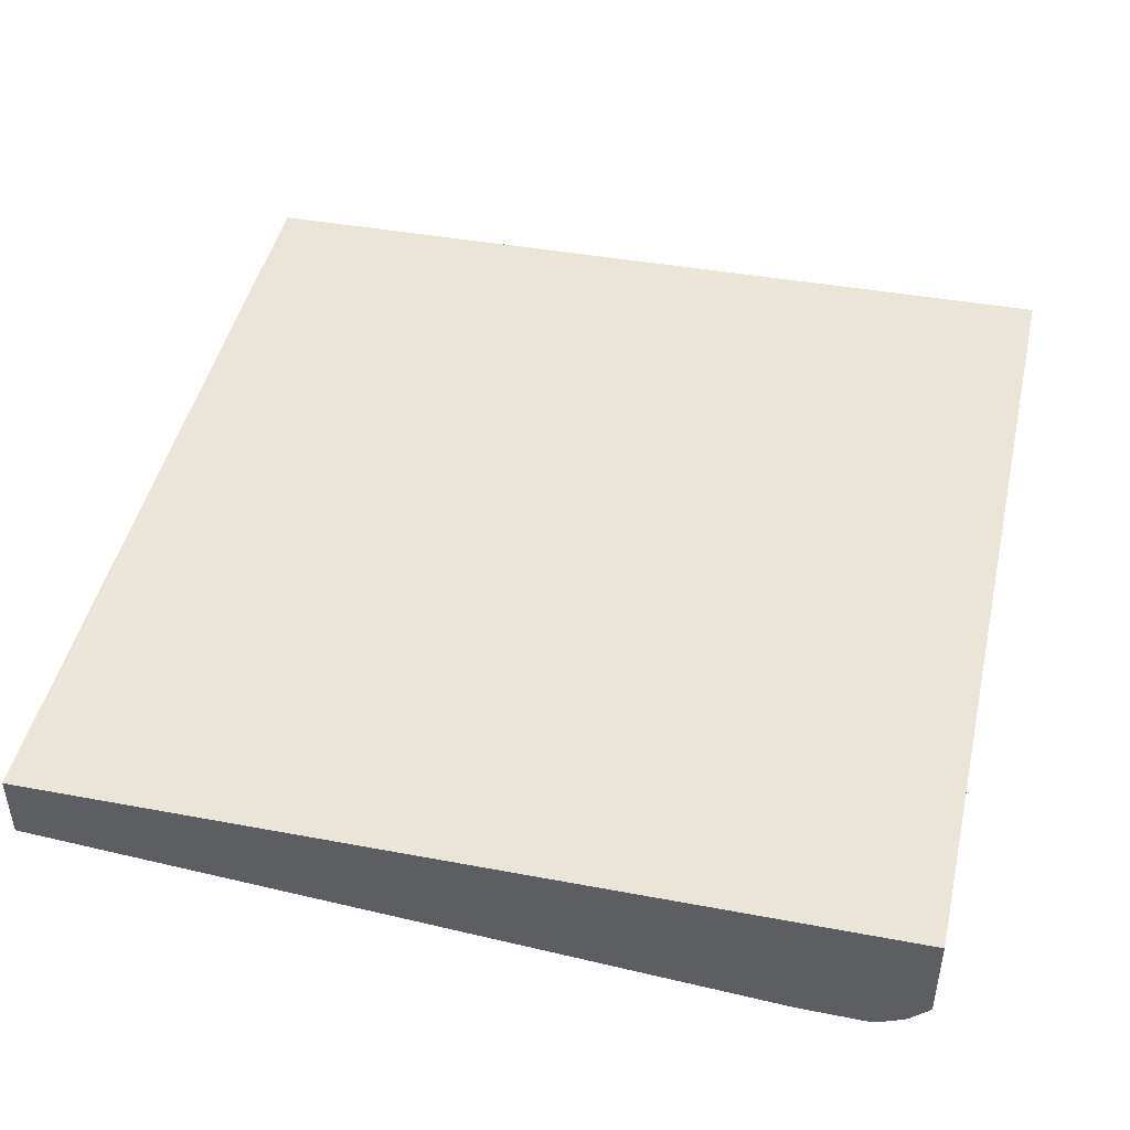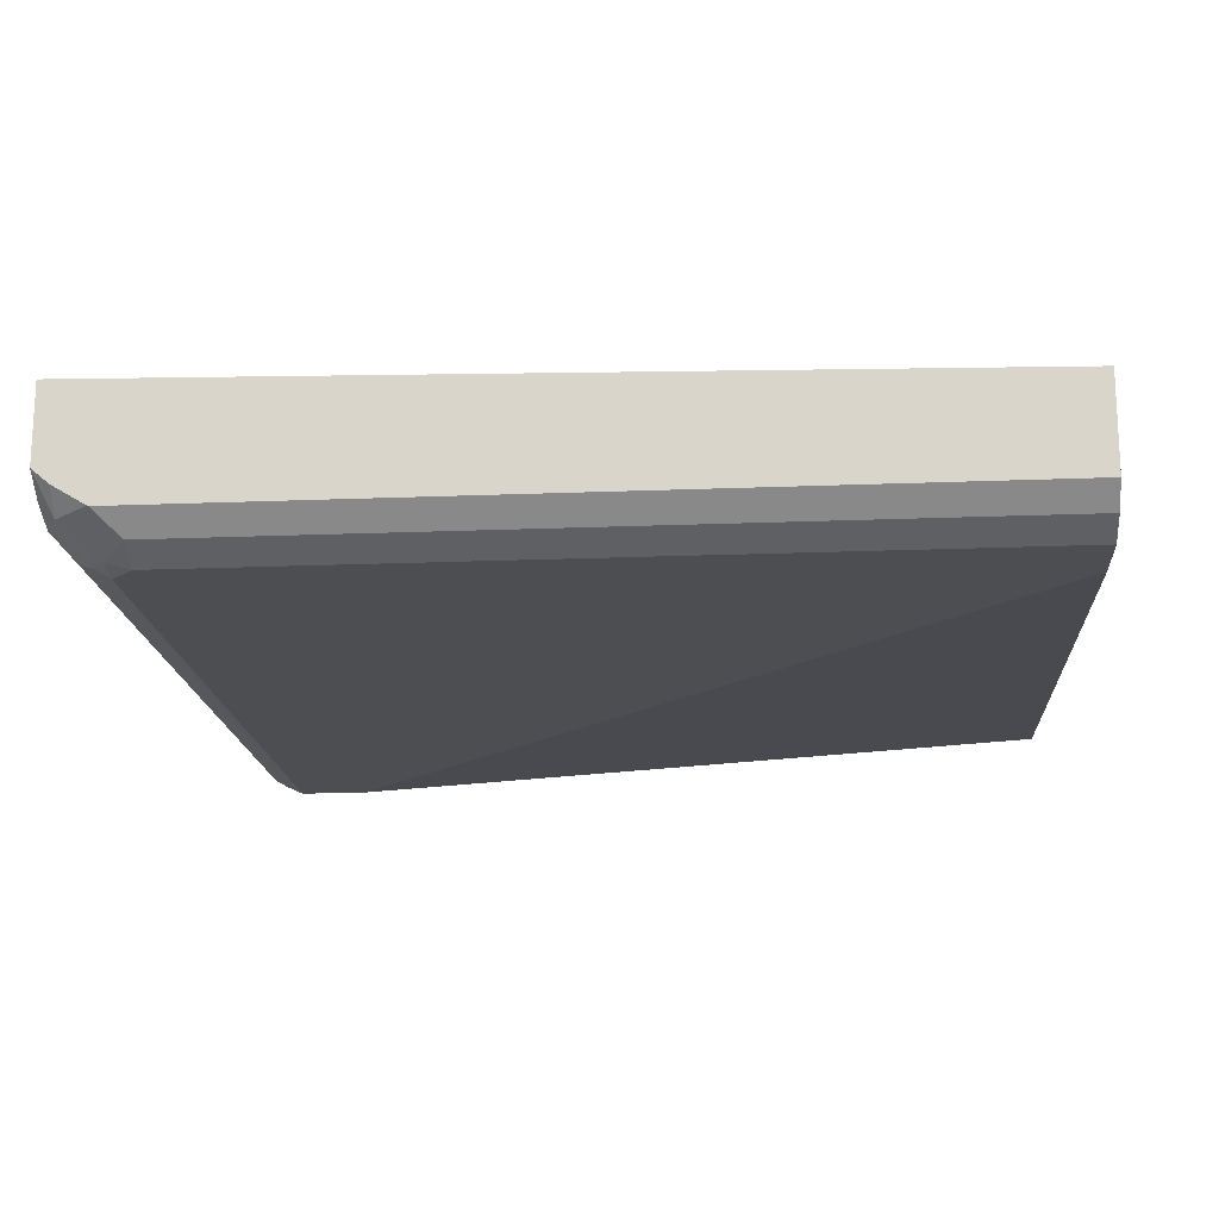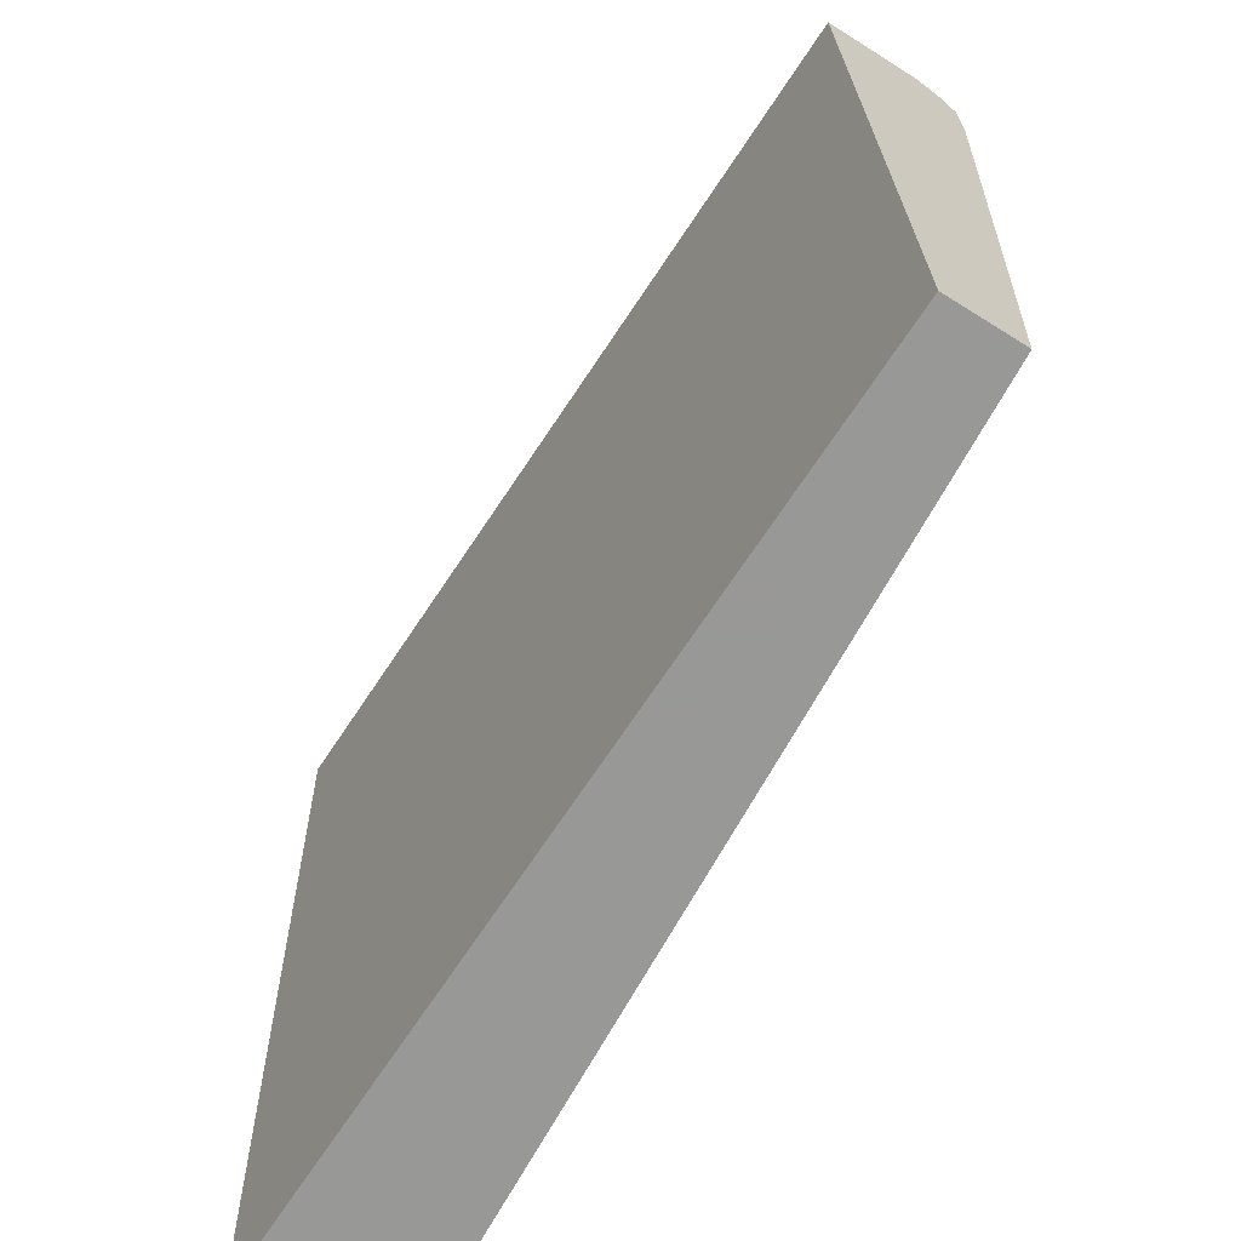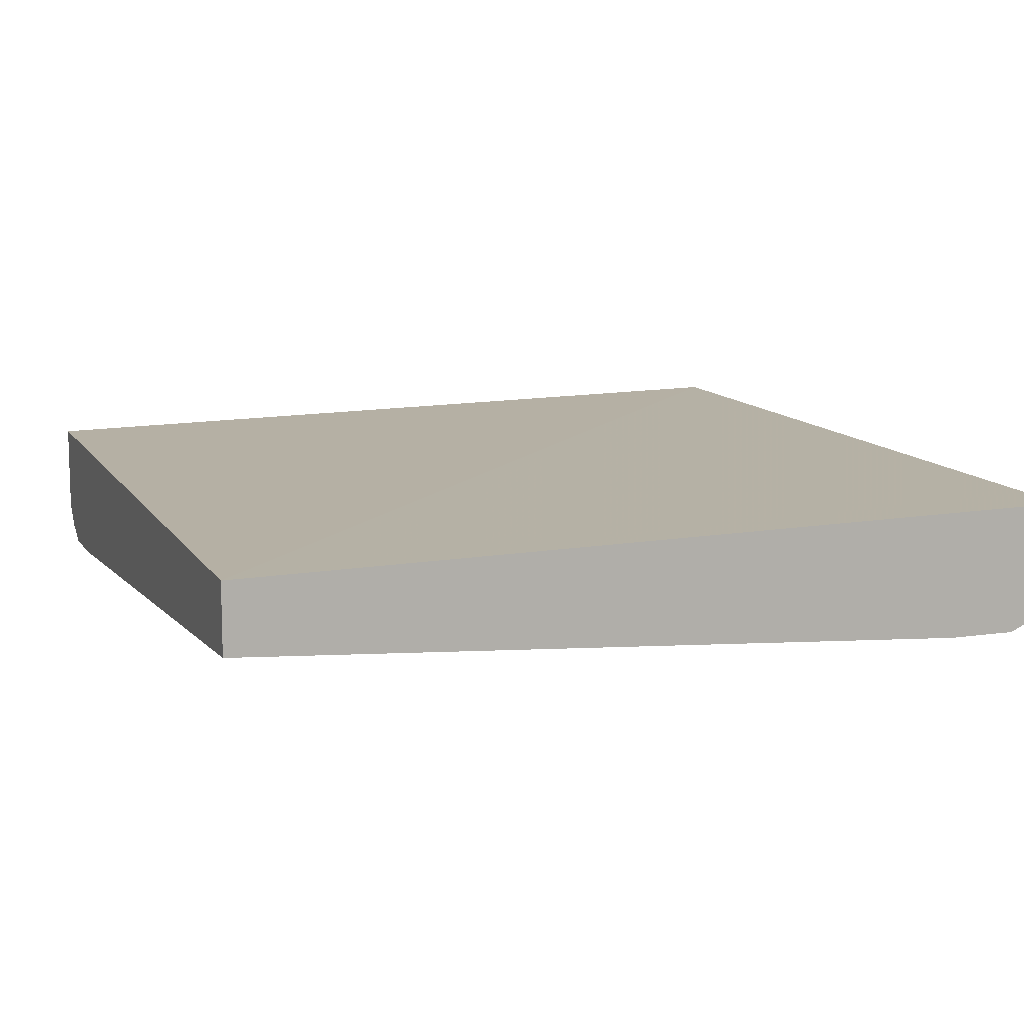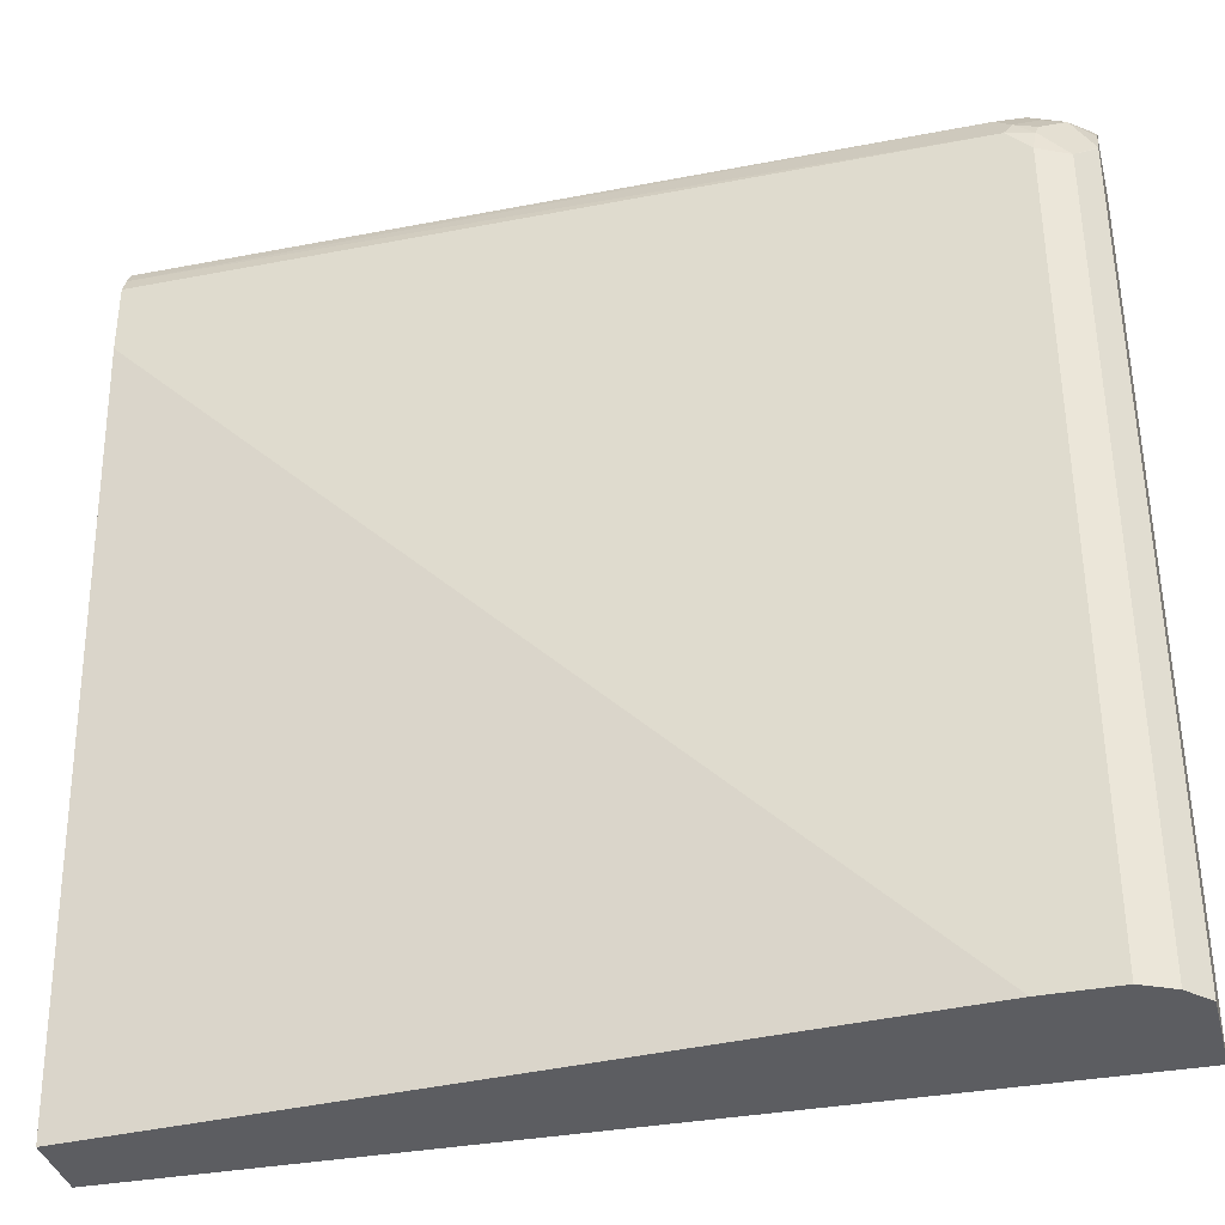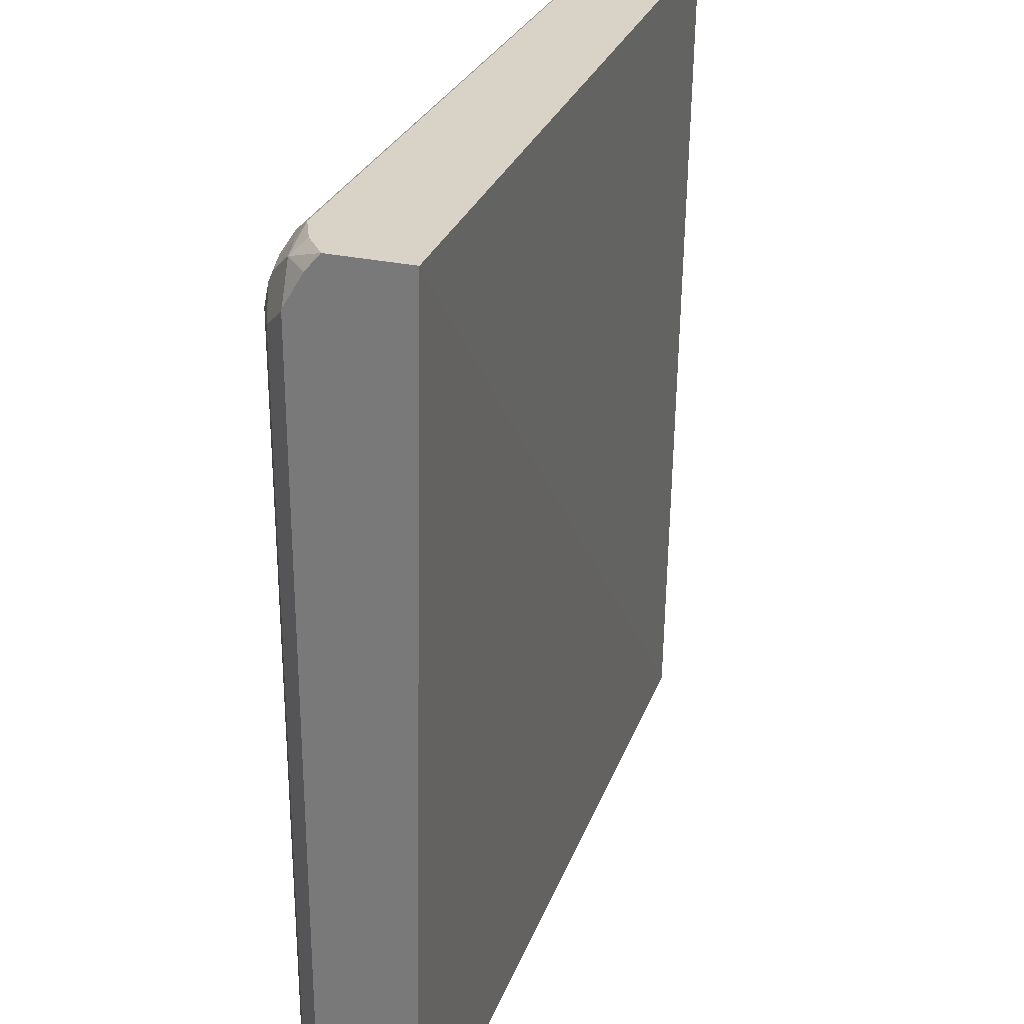
<metadata>
{"format":"obj","ext":"obj","renderer":"f3d","projection":"perspective","resolution":1024,"background":"white","views":[{"elev":45.4,"azim":-77.1,"up":"+Y"},{"elev":-17.2,"azim":94.7,"up":"+Y"},{"elev":-68.5,"azim":-122.2,"up":"+Z"},{"elev":10.5,"azim":-110.5,"up":"+Y"},{"elev":-36.6,"azim":14.1,"up":"+Z"},{"elev":28.1,"azim":108.6,"up":"+Z"}]}
</metadata>
<code>
v 0.002281 -0.0994 0.5772
v 0.5402 -0.0994 0.5772
v 0.002281 -0.03733 0.5772
v 0.002281 -0.1138 0.5639
v 0.5602 -0.09016 0.5772
v 0.5225 -0.1138 0.5639
v 0.5329 -0.119 0.5535
v 0.5484 -0.1035 0.5691
v 0.5626 -0.1009 0.5665
v 0.5778 -0.02494 0.5772
v 0.002281 -0.04656 -0.0007029
v 0.002281 -0.1192 0.5544
v 0.5778 -0.07635 0.5772
v 0.5277 -0.1242 0.5432
v 0.5451 -0.1203 0.5432
v 0.5471 -0.1164 0.551
v 0.5778 -0.08604 0.5658
v 0.5778 -0.08513 0.5669
v 0.5639 -0.1138 0.5277
v 0.5778 -0.09876 0.5446
v 0.5778 -0.09666 0.5481
v 0.5778 -0.03703 -0.0007029
v 0.002281 -0.09312 -0.0007029
v 0.002281 -0.1242 0.5432
v 0.5432 -0.1242 0.5277
v 0.5778 -0.09911 0.5432
v 0.5639 -0.1138 -0.0007029
v 0.5778 -0.09911 -0.0007029
v 0.4966 -0.1242 -0.0007029
v 0.002281 -0.1242 0.4967
v 0.5432 -0.1242 -0.0007029
f 11 31 29
f 11 27 31
f 11 28 27
f 11 22 28
f 10 22 11
f 10 20 26
f 10 26 28
f 10 21 20
f 10 17 21
f 10 18 17
f 10 13 18
f 10 28 22
f 11 29 23
f 19 26 20
f 14 24 30
f 14 30 29
f 14 29 31
f 14 31 25
f 14 25 15
f 15 25 19
f 15 19 16
f 19 25 31
f 19 31 27
f 19 27 28
f 19 28 26
f 23 29 30
f 9 21 17
f 12 24 14
f 9 20 21
f 2 8 9
f 9 16 19
f 9 19 20
f 1 5 13
f 1 13 10
f 1 10 3
f 1 3 11
f 1 11 23
f 1 23 30
f 1 30 24
f 1 24 12
f 1 12 4
f 1 4 6
f 1 6 2
f 2 6 7
f 1 2 5
f 2 9 5
f 2 7 8
f 9 17 18
f 8 16 9
f 7 16 8
f 7 15 16
f 9 18 13
f 6 14 7
f 6 12 14
f 5 9 13
f 4 12 6
f 3 10 11
f 7 14 15

</code>
